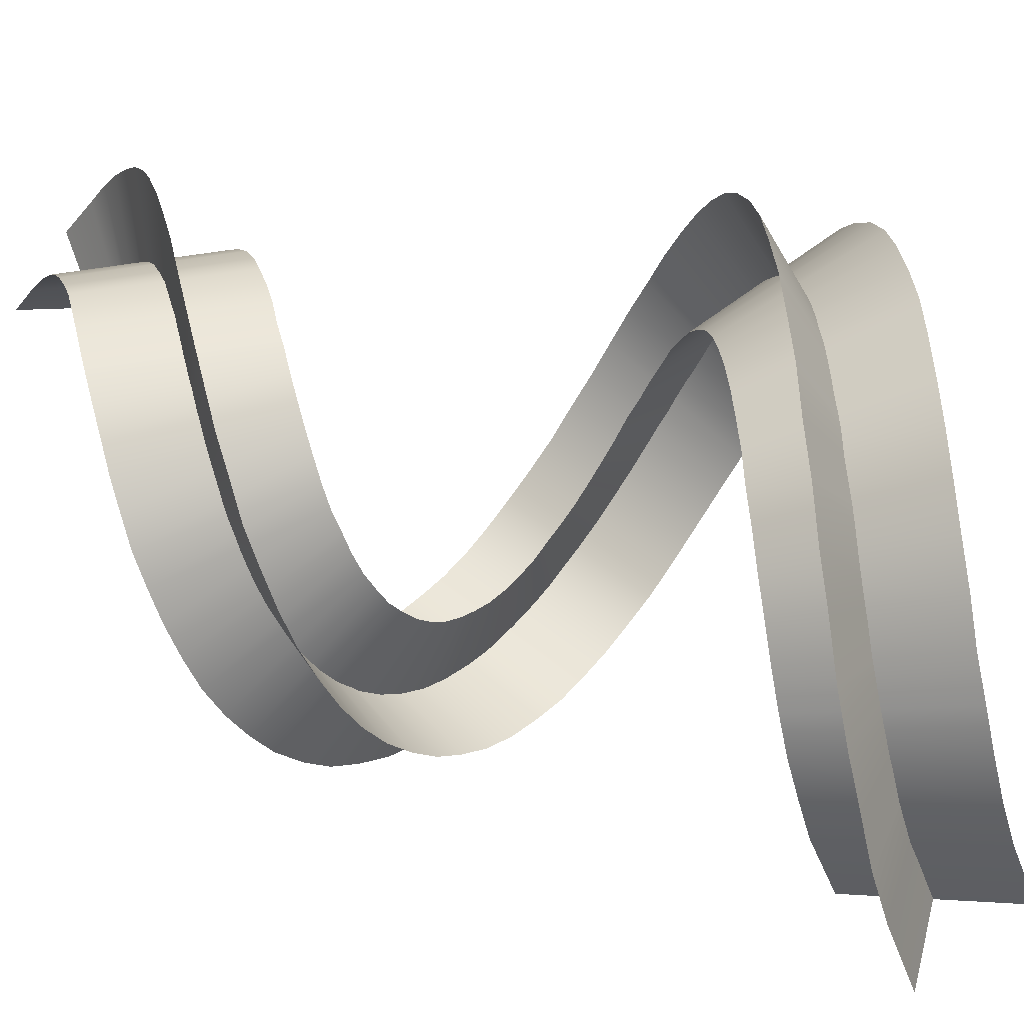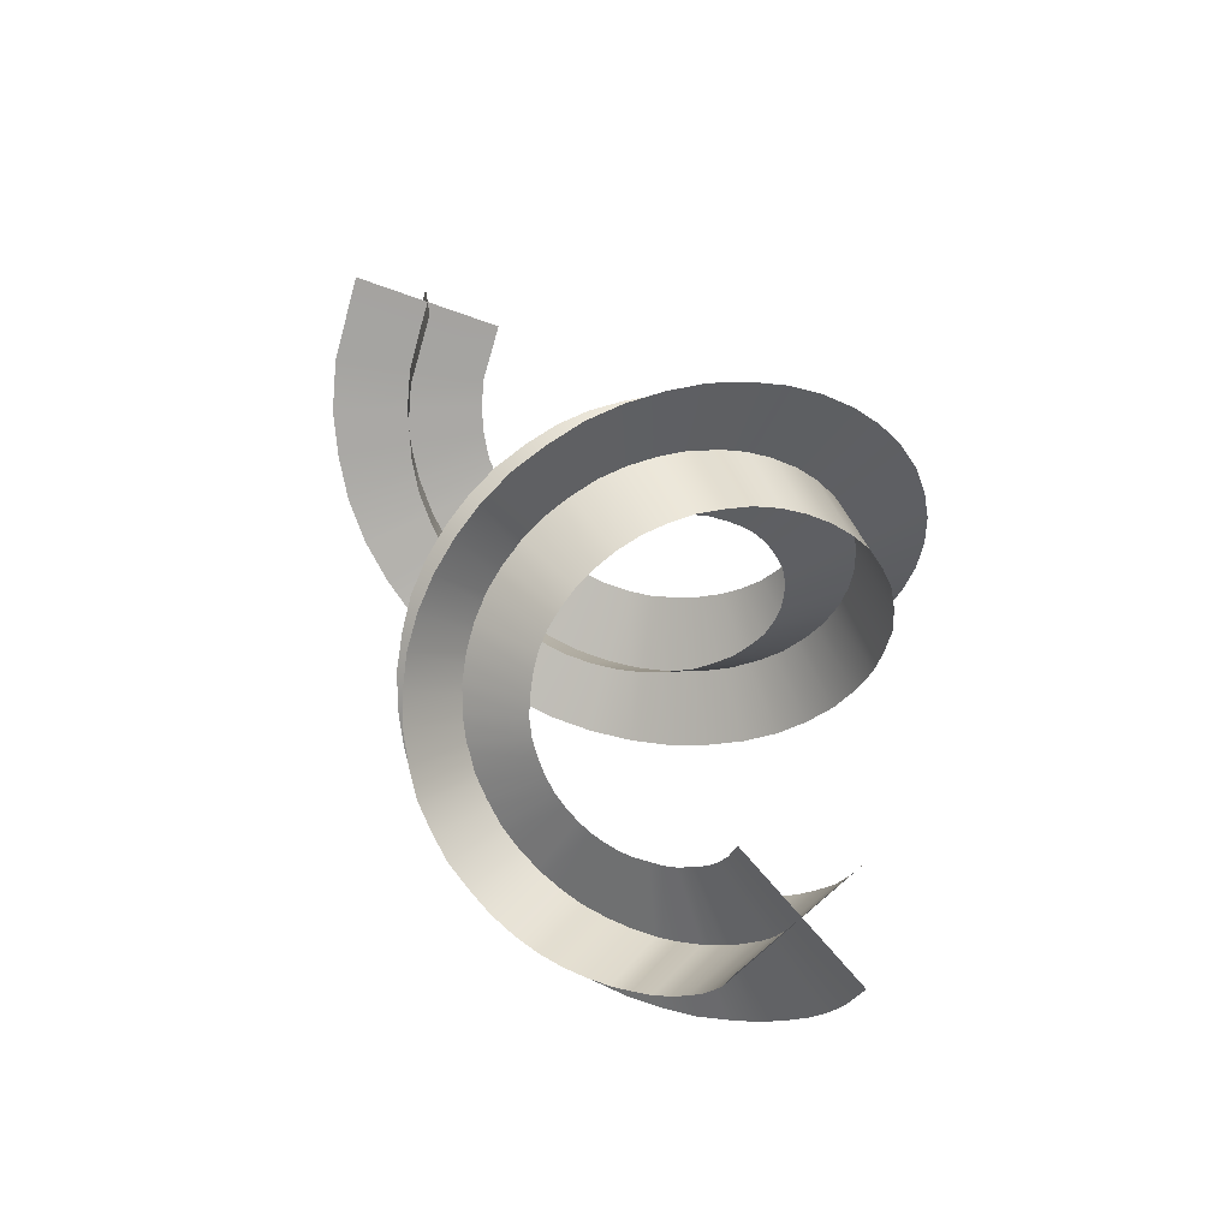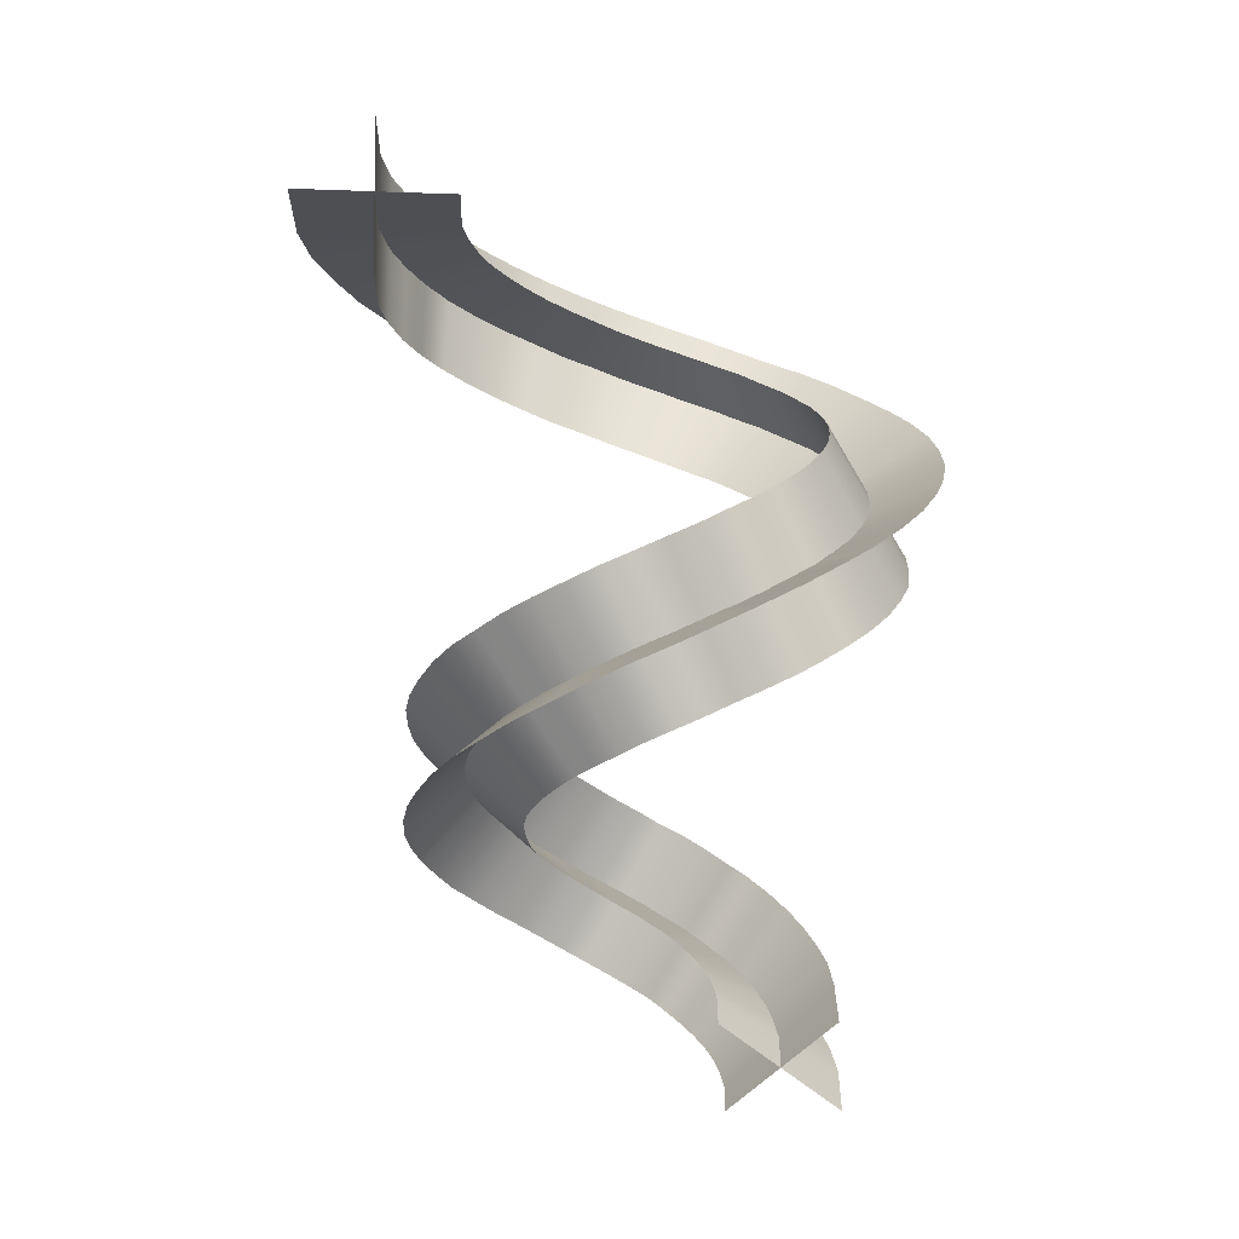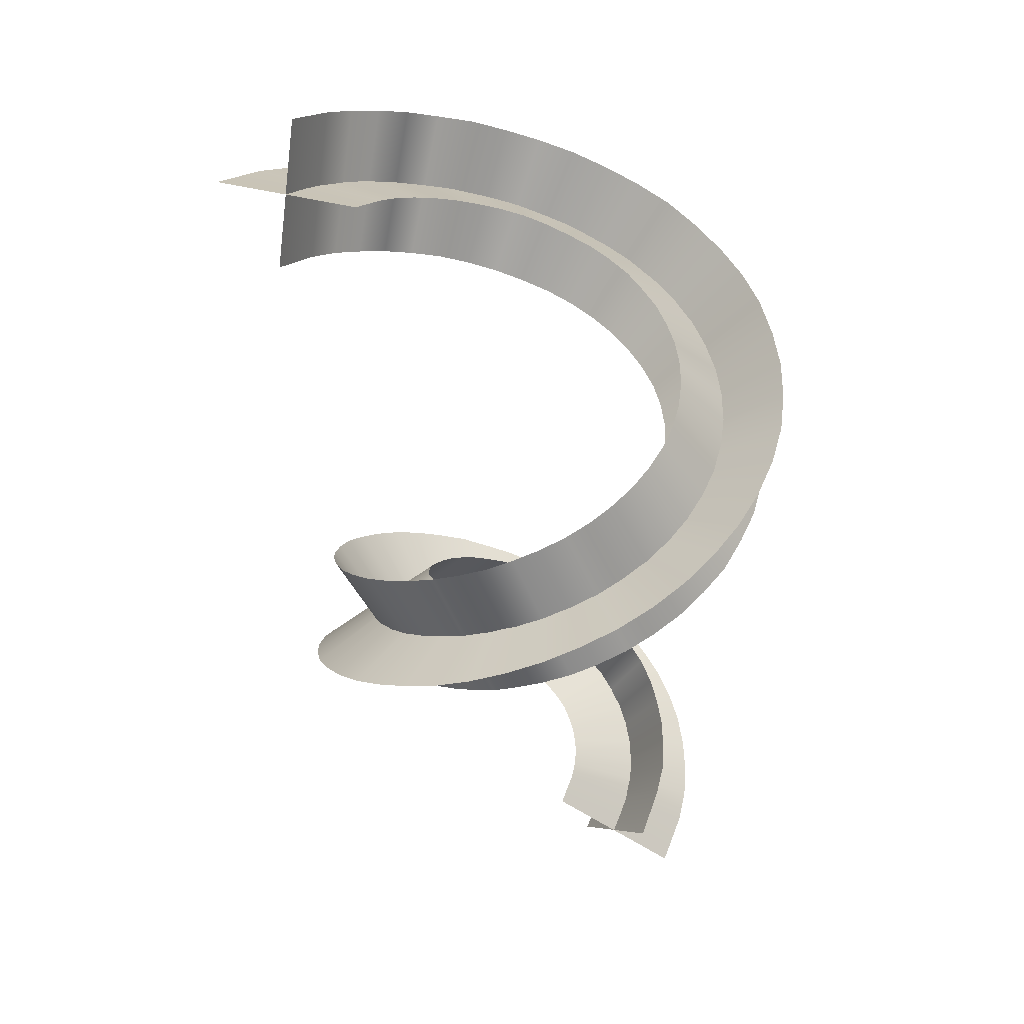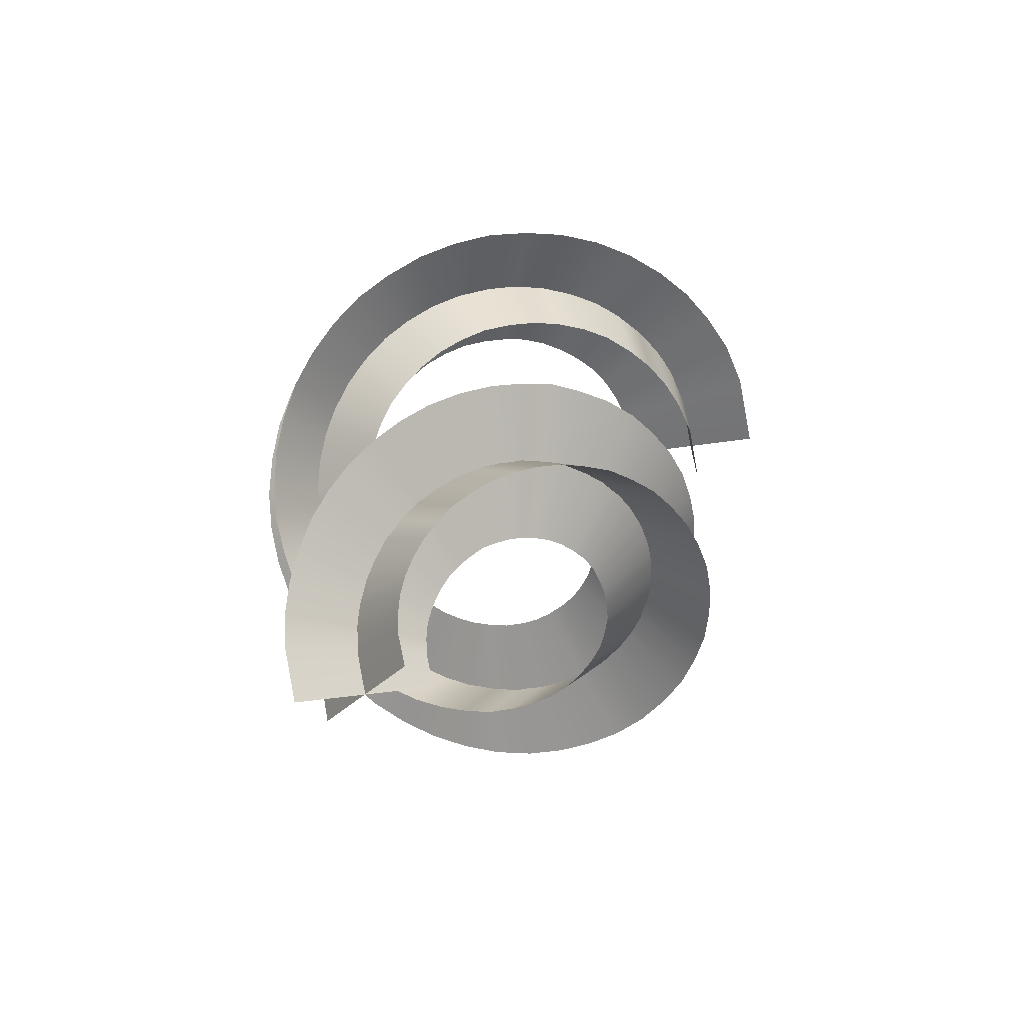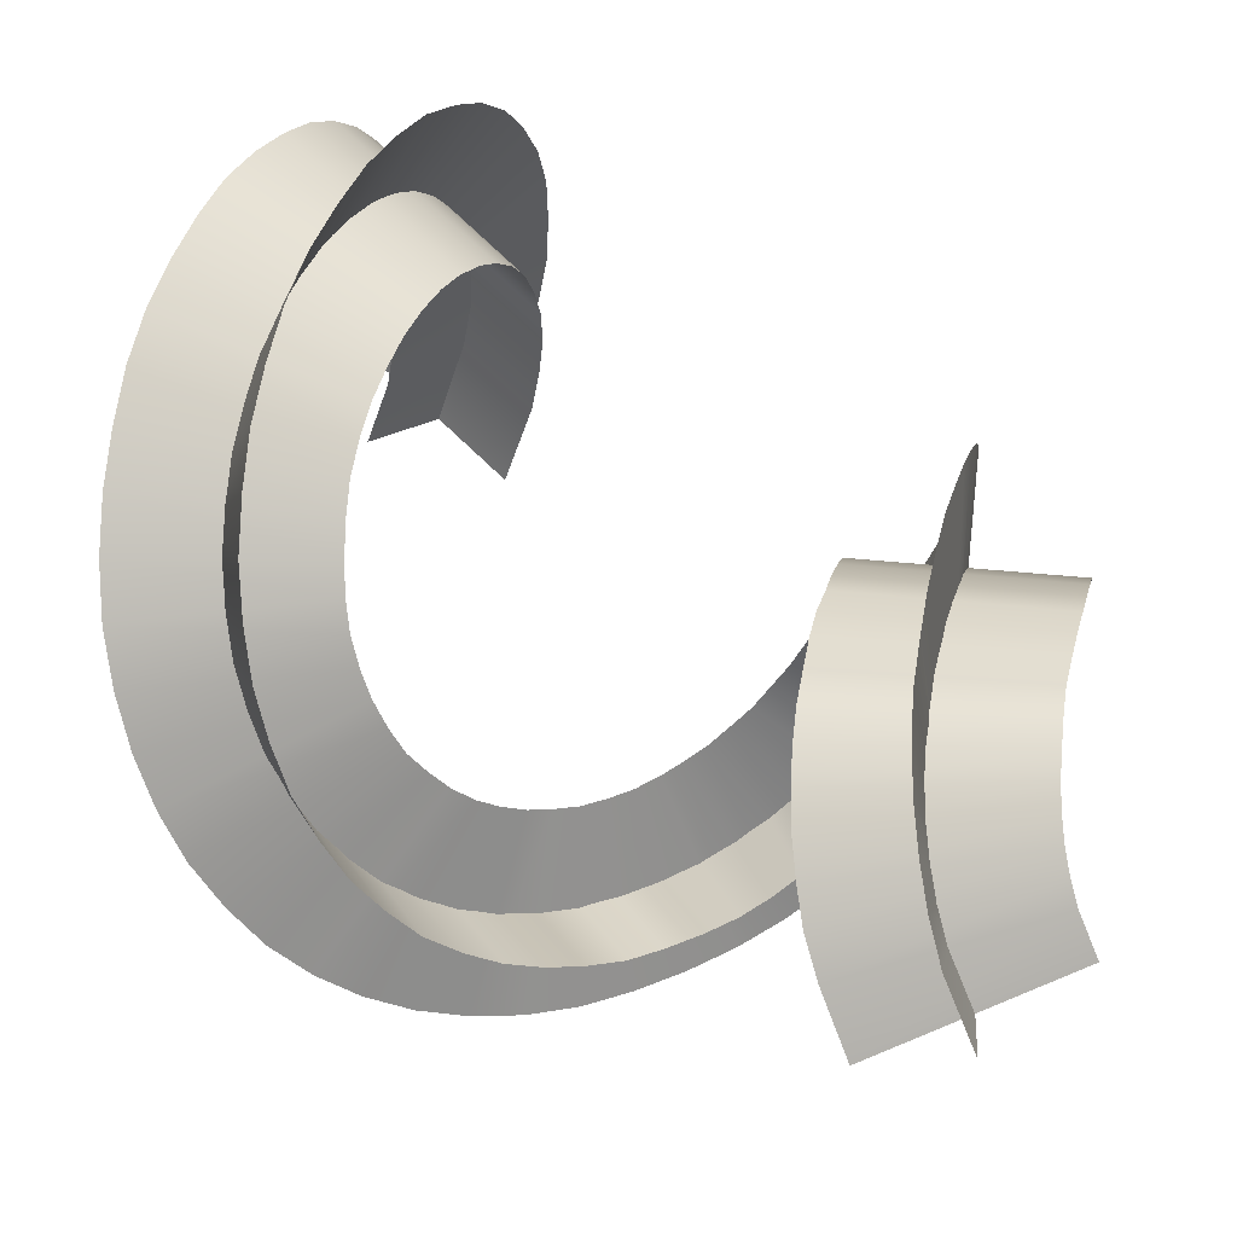
<metadata>
{"format":"obj","ext":"obj","renderer":"f3d","projection":"perspective","resolution":1024,"background":"white","views":[{"elev":47.1,"azim":-74.6,"up":"+Y"},{"elev":-55.9,"azim":-11.4,"up":"+Z"},{"elev":-0.3,"azim":3.1,"up":"+Z"},{"elev":36.1,"azim":28.8,"up":"+Z"},{"elev":-73.6,"azim":-163.3,"up":"+Z"},{"elev":33.0,"azim":132.5,"up":"+Y"}]}
</metadata>
<code>
g Trail01
v 1.142 -0.2086 0.3052
v 1.12 0.06642 0.4862
v 0.4619 0.3921 -0.1869
v 0.4691 0.2112 -0.3027
v 0.4329 0.4862 -0.1217
v 1.084 0.2329 0.5947
v 0.3967 0.573 -0.06384
v 1.019 0.3704 0.6888
v 0.3388 0.6598 0.001287
v 0.9395 0.5006 0.7829
v 0.2665 0.7394 0.06642
v 0.8382 0.6164 0.8769
v 0.1796 0.8118 0.1315
v 0.7296 0.7177 0.9638
v 0.07832 0.8697 0.2039
v 0.6066 0.7973 1.051
v -0.03023 0.9204 0.2763
v 0.4763 0.8552 1.13
v -0.1605 0.9493 0.3487
v 0.3388 0.8914 1.217
v -0.2908 0.9638 0.421
v 0.2013 0.9131 1.297
v -0.4355 0.9565 0.5006
v 0.05661 0.9131 1.369
v -0.573 0.9276 0.5802
v -0.07366 0.8842 1.449
v -0.7177 0.8769 0.6671
v -0.2039 0.848 1.521
v -0.8552 0.7973 0.7539
v -0.3197 0.7901 1.593
v -0.9927 0.7033 0.8408
v -0.4283 0.7105 1.666
v -1.109 0.5802 0.9276
v -0.5151 0.6237 1.731
v -1.217 0.4427 1.014
v -0.5947 0.5223 1.796
v -1.297 0.2835 1.109
v -0.6598 0.4138 1.861
v -1.362 0.1098 1.203
v -0.696 0.298 1.926
v -1.398 -0.07832 1.297
v -0.725 0.1822 1.984
v -1.412 -0.2737 1.391
v -0.7322 0.05918 2.042
v -1.391 -0.4763 1.492
v -0.7177 -0.05661 2.1
v -1.34 -0.6717 1.593
v -0.696 -0.1724 2.158
v -1.26 -0.8671 1.687
v -0.6454 -0.2809 2.216
v -1.152 -1.048 1.796
v -0.5875 -0.3823 2.266
v -1.014 -1.222 1.897
v -0.5151 -0.4691 2.324
v -0.848 -1.366 1.999
v -0.4283 -0.5487 2.375
v -0.6598 -1.497 2.107
v -0.3342 -0.6066 2.426
v -0.4572 -1.591 2.209
v -0.2256 -0.6573 2.476
v -0.2329 -1.656 2.317
v -0.1171 -0.6934 2.527
v -0.001287 -1.692 2.426
v -0.001287 -0.7079 2.578
v 0.2375 -1.692 2.527
v 0.1217 -0.7079 2.628
v 0.4763 -1.656 2.635
v 0.2375 -0.6862 2.679
v 0.7079 -1.584 2.744
v 0.3533 -0.65 2.722
v 0.9323 -1.475 2.853
v 0.4619 -0.5994 2.773
v 1.135 -1.338 2.961
v 0.5632 -0.5342 2.824
v 1.316 -1.171 3.062
v 0.6573 -0.4474 2.874
v 1.475 -0.9757 3.171
v 0.7369 -0.3461 2.925
v 1.598 -0.7586 3.272
v 0.8092 -0.2375 2.976
v 1.692 -0.527 3.381
v 0.8599 -0.1073 3.026
v 1.75 -0.2809 3.482
v 0.8888 0.023 3.084
v 1.772 -0.02766 3.584
v 0.9033 0.1605 3.135
v 1.757 0.2256 3.685
v 0.8961 0.3052 3.193
v 1.707 0.4717 3.786
v 0.8671 0.45 3.243
v 1.613 0.7105 3.887
v 0.8092 0.5875 3.301
v 1.49 0.9348 3.982
v 0.7369 0.725 3.359
v 1.338 1.13 4.076
v 0.6428 0.848 3.424
v 1.157 1.311 4.177
v 0.527 0.9638 3.482
v 0.954 1.456 4.271
v 0.3895 1.058 3.547
v 0.7296 1.572 4.358
v 0.2375 1.137 3.605
v 0.4908 1.651 4.452
v 0.07108 1.195 3.67
v 0.2448 1.702 4.546
v -0.1026 1.224 3.735
v -0.008524 1.709 4.633
v -0.2835 1.232 3.801
v -0.2546 1.68 4.72
v -0.4717 1.203 3.873
v -0.4934 1.622 4.807
v -0.6598 1.152 3.938
v -0.7177 1.521 4.893
v -0.8335 1.072 4.01
v -0.9276 1.391 4.98
v -1.007 0.9638 4.083
v -1.116 1.239 5.067
v -1.159 0.8335 4.155
v -1.282 1.051 5.147
v -1.297 0.6671 4.228
v -1.412 0.848 5.234
v -1.412 0.4862 4.3
v -1.514 0.6309 5.313
v -1.499 0.2835 4.372
v -1.586 0.3993 5.393
v -1.557 0.06642 4.452
v -1.615 0.1388 5.48
v -1.586 -0.1796 4.532
v -1.579 -0.3171 5.632
v -1.543 -0.6283 4.684
v 0.4329 -0.1724 0.2835
v 0.4257 0.001287 0.3993
v 1.157 0.4572 -0.1
v 1.171 0.175 -0.2882
v 1.113 0.6309 0.008524
v 0.404 0.08813 0.4572
v 1.041 0.7901 0.1171
v 0.375 0.1605 0.5079
v 0.9467 0.9348 0.2256
v 0.3316 0.2256 0.5585
v 0.8309 1.072 0.3342
v 0.2809 0.2835 0.6092
v 0.6934 1.188 0.4427
v 0.2231 0.3342 0.6526
v 0.5342 1.289 0.544
v 0.1579 0.3776 0.7033
v 0.3606 1.362 0.6526
v 0.08556 0.4065 0.7539
v 0.1724 1.412 0.7612
v 0.00595 0.4283 0.7973
v -0.01576 1.434 0.8697
v -0.07366 0.4427 0.848
v -0.2184 1.427 0.9783
v -0.1533 0.4355 0.8914
v -0.4138 1.391 1.087
v -0.2401 0.421 0.9421
v -0.6019 1.326 1.195
v -0.3197 0.3921 0.9927
v -0.7829 1.239 1.304
v -0.3993 0.3487 1.043
v -0.9421 1.116 1.405
v -0.4717 0.298 1.094
v -1.087 0.9783 1.514
v -0.5368 0.2329 1.145
v -1.217 0.8118 1.615
v -0.5947 0.1533 1.195
v -1.311 0.6309 1.724
v -0.6454 0.06642 1.246
v -1.384 0.4427 1.825
v -0.6815 -0.0349 1.304
v -1.427 0.2401 1.926
v -0.696 -0.1362 1.355
v -1.434 0.03747 2.028
v -0.7033 -0.252 1.412
v -1.42 -0.1652 2.129
v -0.696 -0.3678 1.47
v -1.369 -0.3606 2.223
v -0.6671 -0.4836 1.528
v -1.289 -0.5487 2.317
v -0.6164 -0.5994 1.586
v -1.188 -0.7152 2.418
v -0.5513 -0.7152 1.644
v -1.065 -0.8671 2.512
v -0.4644 -0.8165 1.709
v -0.9131 -1.005 2.599
v -0.3631 -0.9106 1.774
v -0.7539 -1.113 2.693
v -0.2401 -0.9974 1.839
v -0.5802 -1.193 2.78
v -0.1026 -1.063 1.905
v -0.3921 -1.243 2.867
v 0.04213 -1.106 1.977
v -0.2039 -1.272 2.954
v 0.2086 -1.128 2.049
v -0.01576 -1.265 3.034
v 0.375 -1.135 2.122
v 0.1652 -1.236 3.113
v 0.5487 -1.106 2.201
v 0.3461 -1.178 3.193
v 0.7152 -1.055 2.274
v 0.5053 -1.099 3.272
v 0.8888 -0.9757 2.353
v 0.65 -0.9974 3.345
v 1.041 -0.8744 2.433
v 0.7803 -0.8744 3.417
v 1.193 -0.7441 2.52
v 0.8888 -0.7369 3.489
v 1.316 -0.5849 2.599
v 0.9757 -0.5849 3.562
v 1.424 -0.4112 2.686
v 1.041 -0.4257 3.634
v 1.504 -0.2086 2.773
v 1.077 -0.2592 3.699
v 1.562 0.001287 2.86
v 1.091 -0.09279 3.764
v 1.576 0.2256 2.954
v 1.084 0.07366 3.83
v 1.569 0.45 3.041
v 1.048 0.2401 3.895
v 1.518 0.6815 3.135
v 0.9902 0.3921 3.96
v 1.439 0.9059 3.229
v 0.9106 0.5368 4.018
v 1.316 1.123 3.323
v 0.8092 0.6671 4.083
v 1.171 1.318 3.417
v 0.6934 0.7756 4.141
v 0.9902 1.492 3.511
v 0.5632 0.8697 4.206
v 0.7803 1.644 3.612
v 0.4184 0.9421 4.264
v 0.5487 1.767 3.707
v 0.2737 1 4.322
v 0.2954 1.847 3.801
v 0.1145 1.029 4.38
v 0.02766 1.897 3.902
v -0.04471 1.036 4.437
v -0.2401 1.905 3.996
v -0.2039 1.014 4.495
v -0.5151 1.876 4.097
v -0.3631 0.971 4.56
v -0.7901 1.796 4.191
v -0.5079 0.9131 4.618
v -1.043 1.687 4.293
v -0.6454 0.8263 4.676
v -1.289 1.535 4.387
v -0.7684 0.7177 4.734
v -1.507 1.347 4.488
v -0.8769 0.5947 4.792
v -1.702 1.123 4.582
v -0.971 0.4572 4.85
v -1.861 0.8769 4.684
v -1.036 0.3052 4.908
v -1.977 0.6092 4.785
v -1.08 0.146 4.966
v -2.064 0.3197 4.879
v -1.101 -0.0349 5.024
v -2.1 -0.00595 4.987
v -1.065 -0.3895 5.147
v -2.057 -0.5559 5.161
g Trail01_0
f 3 2 1
f 4 3 1
f 3 5 2
f 5 6 2
f 5 7 6
f 7 8 6
f 7 9 8
f 9 10 8
f 9 11 10
f 11 12 10
f 11 13 12
f 13 14 12
f 13 15 14
f 15 16 14
f 15 17 16
f 17 18 16
f 17 19 18
f 19 20 18
f 19 21 20
f 21 22 20
f 21 23 22
f 23 24 22
f 23 25 24
f 25 26 24
f 25 27 26
f 27 28 26
f 27 29 28
f 29 30 28
f 29 31 30
f 31 32 30
f 31 33 32
f 33 34 32
f 33 35 34
f 35 36 34
f 35 37 36
f 37 38 36
f 37 39 38
f 39 40 38
f 39 41 40
f 41 42 40
f 41 43 42
f 43 44 42
f 43 45 44
f 45 46 44
f 45 47 46
f 47 48 46
f 47 49 48
f 49 50 48
f 49 51 50
f 51 52 50
f 51 53 52
f 53 54 52
f 53 55 54
f 55 56 54
f 55 57 56
f 57 58 56
f 57 59 58
f 59 60 58
f 59 61 60
f 61 62 60
f 61 63 62
f 63 64 62
f 63 65 64
f 65 66 64
f 65 67 66
f 67 68 66
f 67 69 68
f 69 70 68
f 69 71 70
f 71 72 70
f 71 73 72
f 73 74 72
f 73 75 74
f 75 76 74
f 75 77 76
f 77 78 76
f 77 79 78
f 79 80 78
f 79 81 80
f 81 82 80
f 81 83 82
f 83 84 82
f 83 85 84
f 85 86 84
f 85 87 86
f 87 88 86
f 87 89 88
f 89 90 88
f 89 91 90
f 91 92 90
f 91 93 92
f 93 94 92
f 93 95 94
f 95 96 94
f 95 97 96
f 97 98 96
f 97 99 98
f 99 100 98
f 99 101 100
f 101 102 100
f 101 103 102
f 103 104 102
f 103 105 104
f 105 106 104
f 105 107 106
f 107 108 106
f 107 109 108
f 109 110 108
f 109 111 110
f 111 112 110
f 111 113 112
f 113 114 112
f 113 115 114
f 115 116 114
f 115 117 116
f 117 118 116
f 117 119 118
f 119 120 118
f 119 121 120
f 121 122 120
f 121 123 122
f 123 124 122
f 123 125 124
f 125 126 124
f 125 127 126
f 127 128 126
f 127 129 128
f 129 130 128
f 133 132 131
f 134 133 131
f 133 135 132
f 135 136 132
f 135 137 136
f 137 138 136
f 137 139 138
f 139 140 138
f 139 141 140
f 141 142 140
f 141 143 142
f 143 144 142
f 143 145 144
f 145 146 144
f 145 147 146
f 147 148 146
f 147 149 148
f 149 150 148
f 149 151 150
f 151 152 150
f 151 153 152
f 153 154 152
f 153 155 154
f 155 156 154
f 155 157 156
f 157 158 156
f 157 159 158
f 159 160 158
f 159 161 160
f 161 162 160
f 161 163 162
f 163 164 162
f 163 165 164
f 165 166 164
f 165 167 166
f 167 168 166
f 167 169 168
f 169 170 168
f 169 171 170
f 171 172 170
f 171 173 172
f 173 174 172
f 173 175 174
f 175 176 174
f 175 177 176
f 177 178 176
f 177 179 178
f 179 180 178
f 179 181 180
f 181 182 180
f 181 183 182
f 183 184 182
f 183 185 184
f 185 186 184
f 185 187 186
f 187 188 186
f 187 189 188
f 189 190 188
f 189 191 190
f 191 192 190
f 191 193 192
f 193 194 192
f 193 195 194
f 195 196 194
f 195 197 196
f 197 198 196
f 197 199 198
f 199 200 198
f 199 201 200
f 201 202 200
f 201 203 202
f 203 204 202
f 203 205 204
f 205 206 204
f 205 207 206
f 207 208 206
f 207 209 208
f 209 210 208
f 209 211 210
f 211 212 210
f 211 213 212
f 213 214 212
f 213 215 214
f 215 216 214
f 215 217 216
f 217 218 216
f 217 219 218
f 219 220 218
f 219 221 220
f 221 222 220
f 221 223 222
f 223 224 222
f 223 225 224
f 225 226 224
f 225 227 226
f 227 228 226
f 227 229 228
f 229 230 228
f 229 231 230
f 231 232 230
f 231 233 232
f 233 234 232
f 233 235 234
f 235 236 234
f 235 237 236
f 237 238 236
f 237 239 238
f 239 240 238
f 239 241 240
f 241 242 240
f 241 243 242
f 243 244 242
f 243 245 244
f 245 246 244
f 245 247 246
f 247 248 246
f 247 249 248
f 249 250 248
f 249 251 250
f 251 252 250
f 251 253 252
f 253 254 252
f 253 255 254
f 255 256 254
f 255 257 256
f 257 258 256
f 257 259 258
f 259 260 258

</code>
